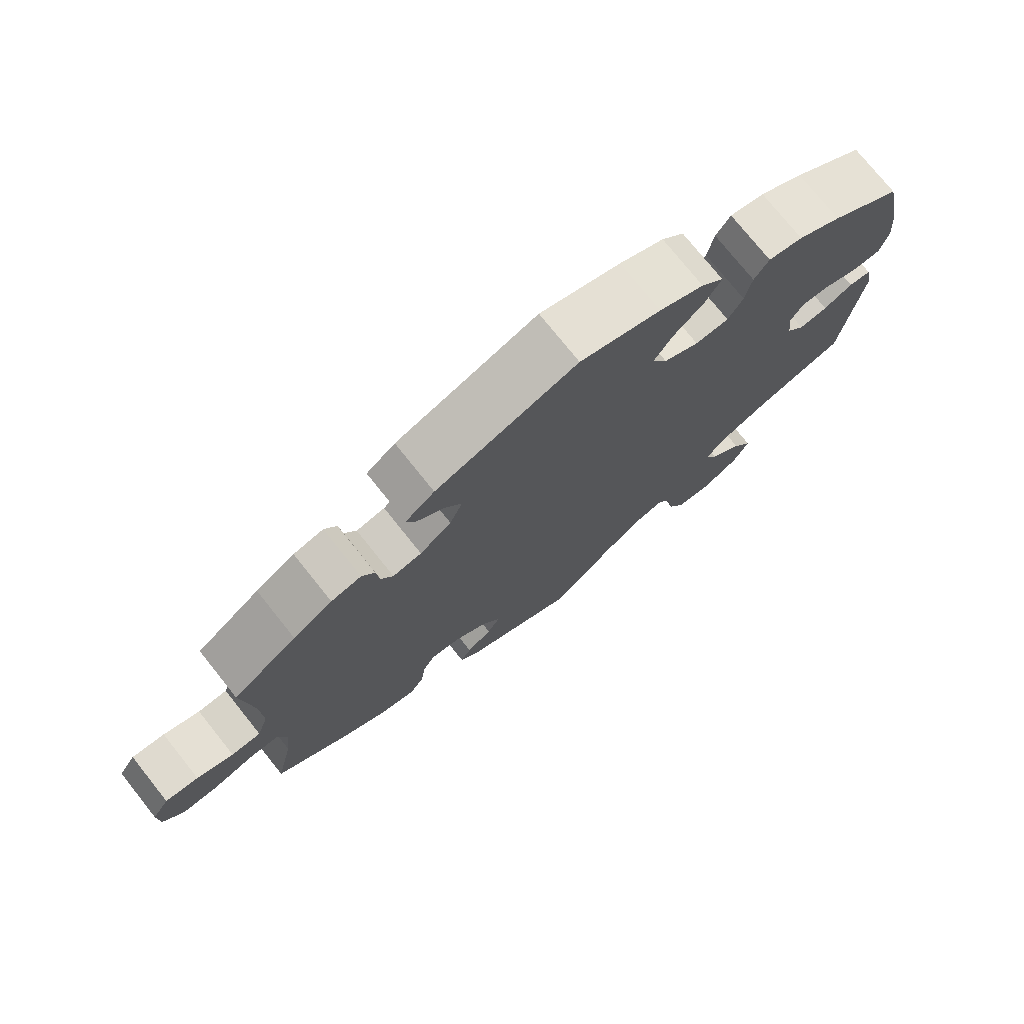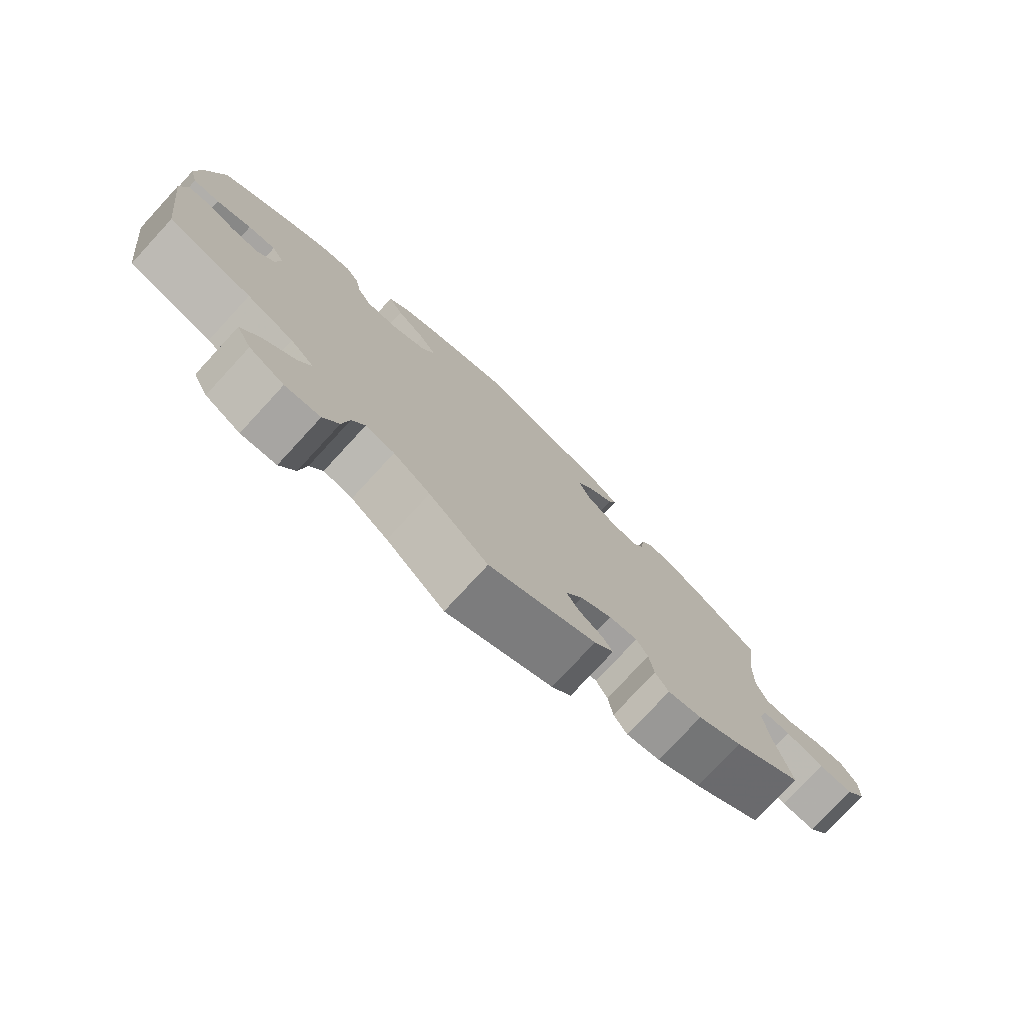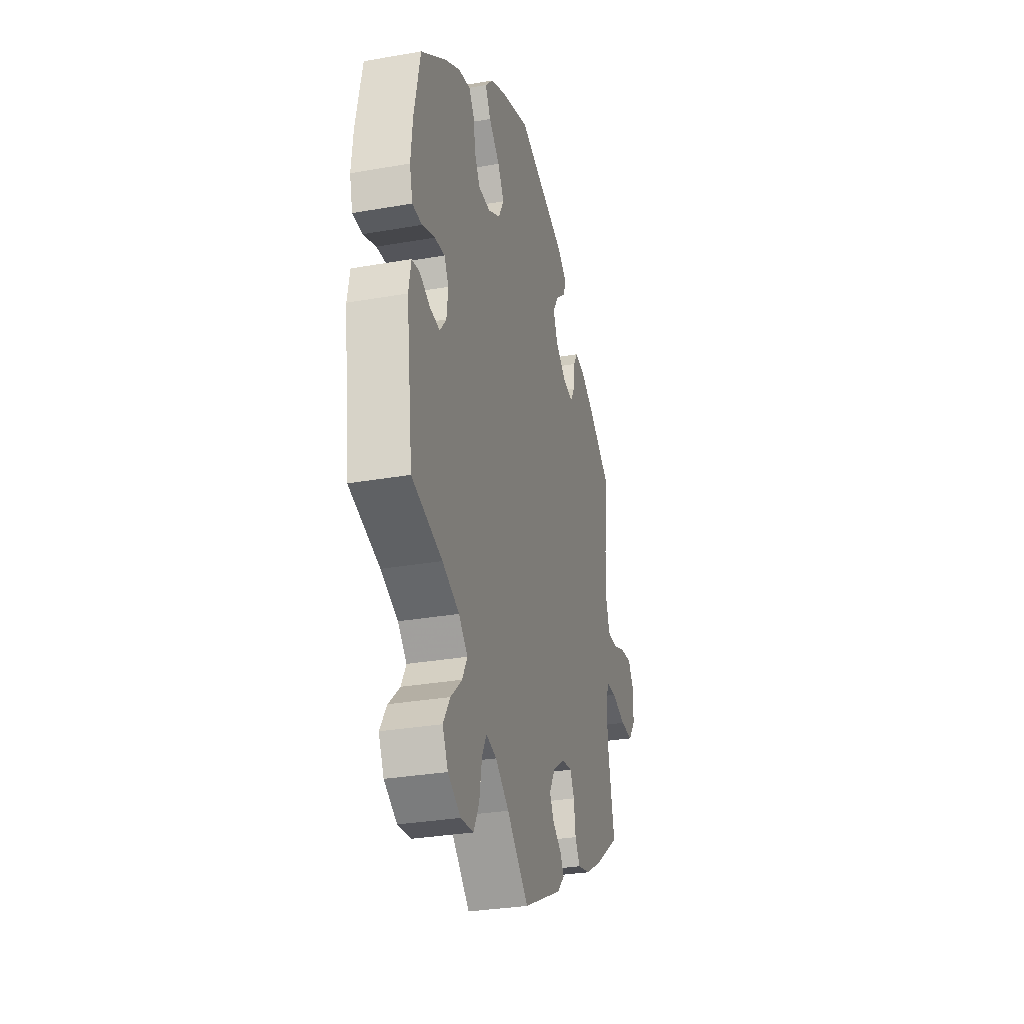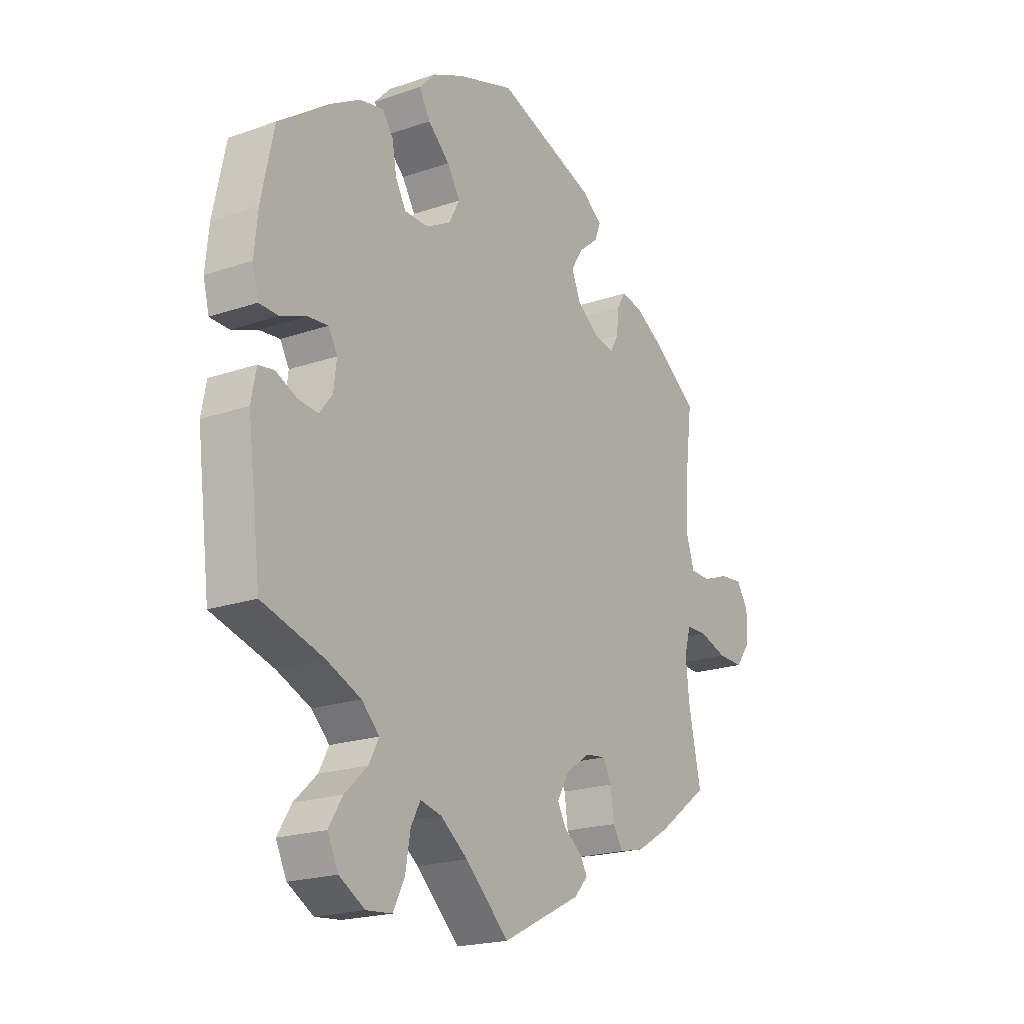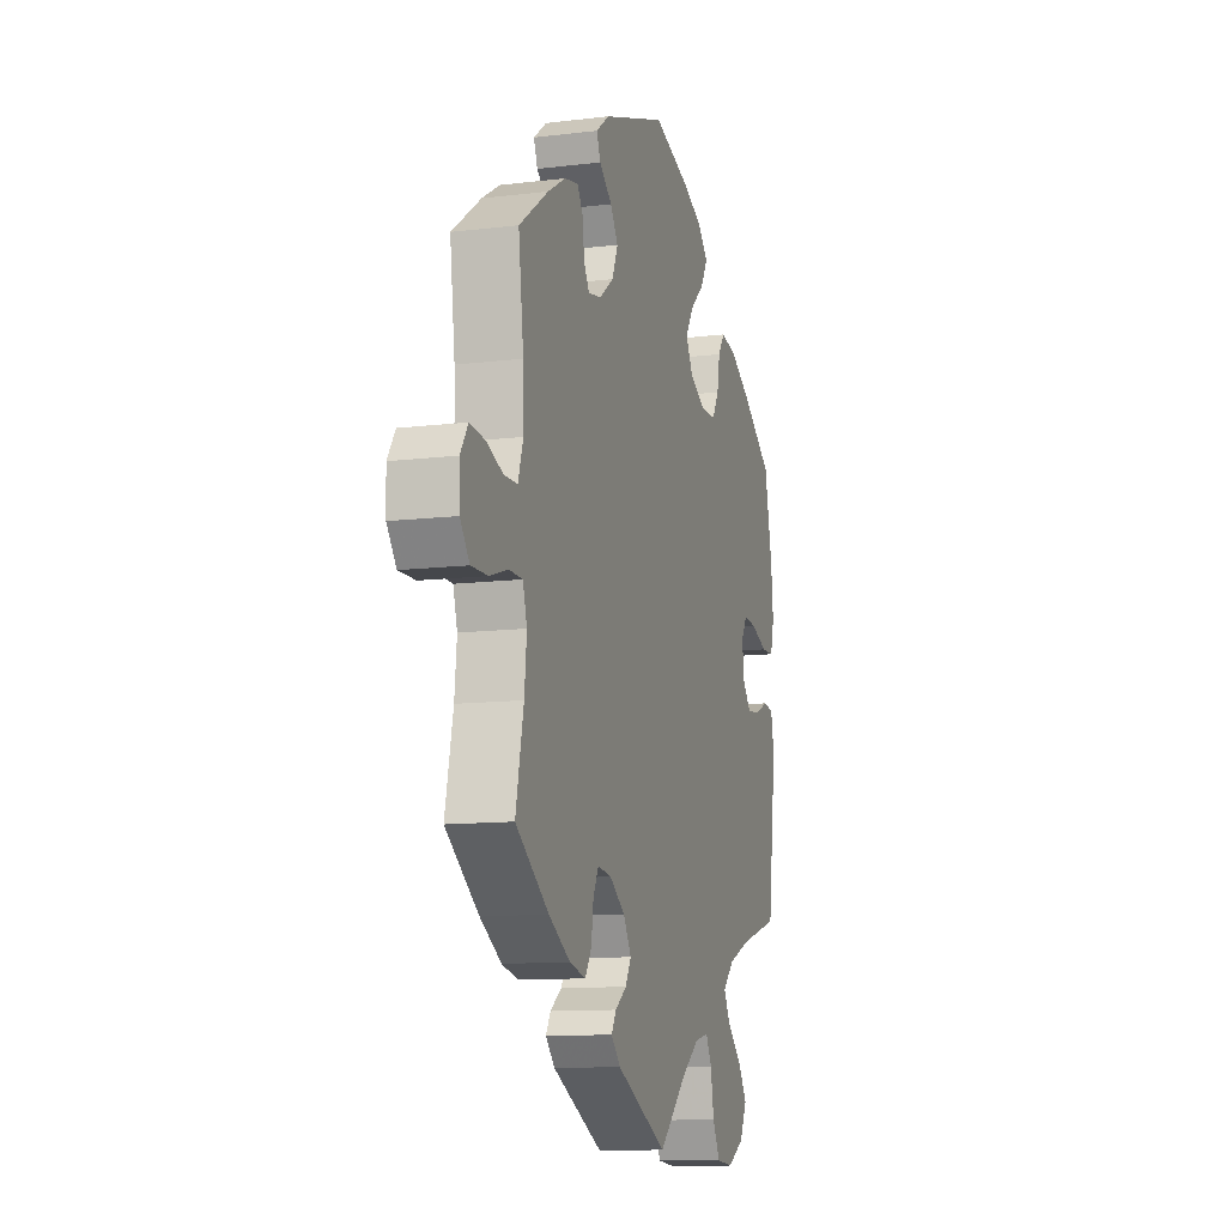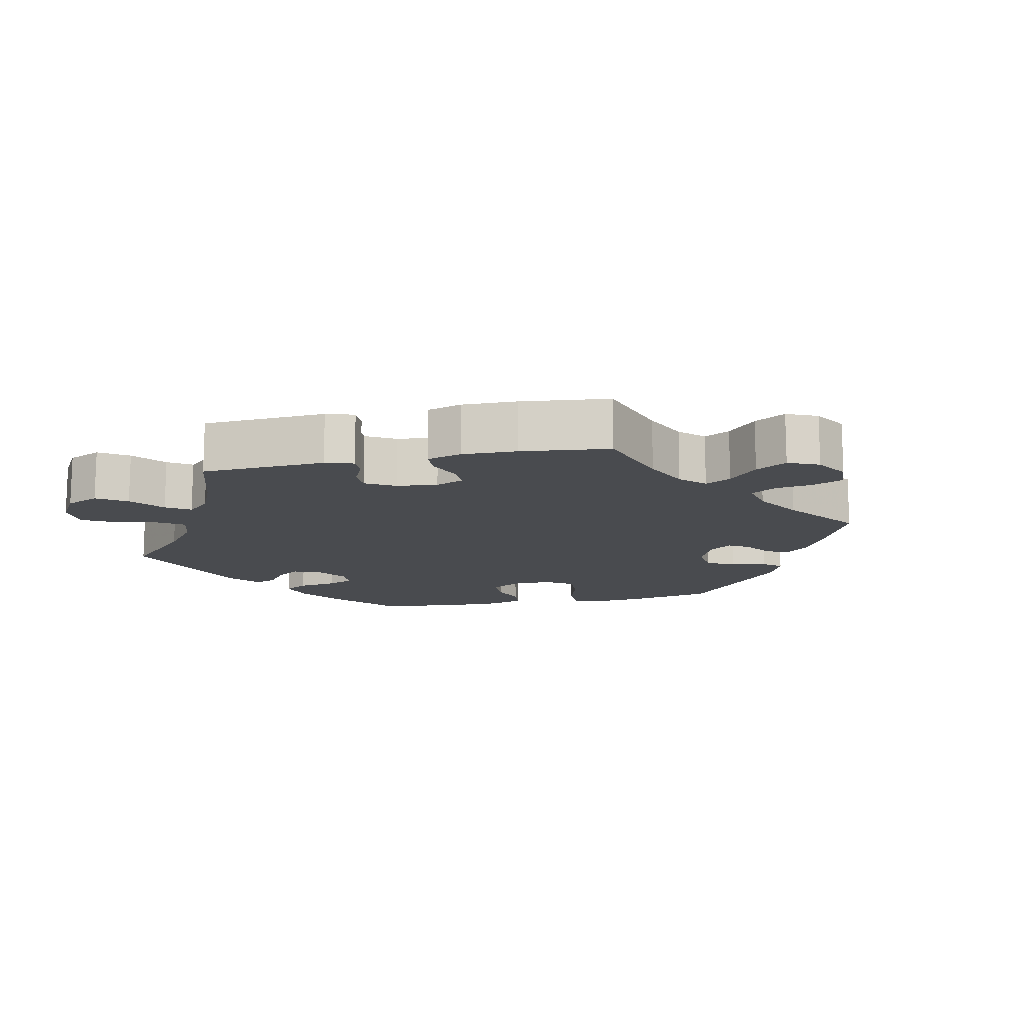
<metadata>
{"format":"obj","ext":"obj","renderer":"f3d","projection":"perspective","resolution":1024,"background":"white","views":[{"elev":75.3,"azim":-38.6,"up":"+Z"},{"elev":-77.3,"azim":137.3,"up":"+Z"},{"elev":-30.5,"azim":104.3,"up":"+Z"},{"elev":-20.3,"azim":122.2,"up":"+Z"},{"elev":-11.4,"azim":-73.4,"up":"+Z"},{"elev":-13.7,"azim":-138.2,"up":"+Y"}]}
</metadata>
<code>
v 0.525 0.07 0.17
v 0.532 0.07 0.099
v 0.52 0.07 0.052
v 0.481 0.07 0.051
v 0.429 0.07 0.071
v 0.388 0.07 0.075
v 0.37 0.07 0.043
v 0.376 0.07 -0.007
v 0.402 0.07 -0.04
v 0.443 0.07 -0.036
v 0.485 0.07 -0.017
v 0.517 0.07 -0.022
v 0.527 0.07 -0.075
v 0.5 0.07 -0.289
v 0.376 0.07 -0.325
v 0.307 0.07 -0.354
v 0.271 0.07 -0.389
v 0.291 0.07 -0.427
v 0.337 0.07 -0.47
v 0.365 0.07 -0.515
v 0.343 0.07 -0.56
v 0.291 0.07 -0.59
v 0.239 0.07 -0.585
v 0.216 0.07 -0.54
v 0.206 0.07 -0.481
v 0.187 0.07 -0.445
v 0.144 0.07 -0.455
v 0.089 0.07 -0.496
v 0.001 0.07 -0.578
v -0.159 0.07 -0.498
v -0.188 0.07 -0.467
v -0.173 0.07 -0.441
v -0.137 0.07 -0.415
v -0.119 0.07 -0.383
v -0.144 0.07 -0.341
v -0.192 0.07 -0.307
v -0.235 0.07 -0.301
v -0.252 0.07 -0.334
v -0.259 0.07 -0.385
v -0.279 0.07 -0.417
v -0.33 0.07 -0.405
v -0.397 0.07 -0.365
v -0.501 0.07 -0.289
v -0.476 0.07 -0.171
v -0.469 0.07 -0.101
v -0.482 0.07 -0.056
v -0.524 0.07 -0.055
v -0.581 0.07 -0.073
v -0.633 0.07 -0.074
v -0.662 0.07 -0.035
v -0.664 0.07 0.02
v -0.64 0.07 0.057
v -0.593 0.07 0.052
v -0.541 0.07 0.032
v -0.499 0.07 0.033
v -0.483 0.07 0.083
v -0.485 0.07 0.16
v -0.501 0.07 0.289
v -0.41 0.07 0.354
v -0.354 0.07 0.387
v -0.311 0.07 0.396
v -0.293 0.07 0.367
v -0.288 0.07 0.321
v -0.271 0.07 0.291
v -0.23 0.07 0.298
v -0.185 0.07 0.332
v -0.167 0.07 0.376
v -0.191 0.07 0.414
v -0.231 0.07 0.447
v -0.243 0.07 0.478
v -0.202 0.07 0.509
v -0.001 0.07 0.578
v 0.114 0.07 0.54
v 0.177 0.07 0.511
v 0.209 0.07 0.477
v 0.187 0.07 0.438
v 0.143 0.07 0.398
v 0.117 0.07 0.356
v 0.139 0.07 0.315
v 0.189 0.07 0.288
v 0.237 0.07 0.289
v 0.258 0.07 0.326
v 0.267 0.07 0.376
v 0.288 0.07 0.407
v 0.337 0.07 0.397
v 0.399 0.07 0.361
v 0.5 0.07 0.289
v 0.525 0 0.17
v 0.532 0 0.099
v 0.52 0 0.052
v 0.481 0 0.051
v 0.429 0 0.071
v 0.388 0 0.075
v 0.37 0 0.043
v 0.376 0 -0.007
v 0.402 0 -0.04
v 0.443 0 -0.036
v 0.485 0 -0.017
v 0.517 0 -0.022
v 0.527 0 -0.075
v 0.5 0 -0.289
v 0.376 0 -0.325
v 0.307 0 -0.354
v 0.271 0 -0.389
v 0.291 0 -0.427
v 0.337 0 -0.47
v 0.365 0 -0.515
v 0.343 0 -0.56
v 0.291 0 -0.59
v 0.239 0 -0.585
v 0.216 0 -0.54
v 0.206 0 -0.481
v 0.187 0 -0.445
v 0.144 0 -0.455
v 0.089 0 -0.496
v 0.001 0 -0.578
v -0.159 0 -0.498
v -0.188 0 -0.467
v -0.173 0 -0.441
v -0.137 0 -0.415
v -0.119 0 -0.383
v -0.144 0 -0.341
v -0.192 0 -0.307
v -0.235 0 -0.301
v -0.252 0 -0.334
v -0.259 0 -0.385
v -0.279 0 -0.417
v -0.33 0 -0.405
v -0.397 0 -0.365
v -0.501 0 -0.289
v -0.476 0 -0.171
v -0.469 0 -0.101
v -0.482 0 -0.056
v -0.524 0 -0.055
v -0.581 0 -0.073
v -0.633 0 -0.074
v -0.662 0 -0.035
v -0.664 0 0.02
v -0.64 0 0.057
v -0.593 0 0.052
v -0.541 0 0.032
v -0.499 0 0.033
v -0.483 0 0.083
v -0.485 0 0.16
v -0.501 0 0.289
v -0.41 0 0.354
v -0.354 0 0.387
v -0.311 0 0.396
v -0.293 0 0.367
v -0.288 0 0.321
v -0.271 0 0.291
v -0.23 0 0.298
v -0.185 0 0.332
v -0.167 0 0.376
v -0.191 0 0.414
v -0.231 0 0.447
v -0.243 0 0.478
v -0.202 0 0.509
v -0.001 0 0.578
v 0.114 0 0.54
v 0.177 0 0.511
v 0.209 0 0.477
v 0.187 0 0.438
v 0.143 0 0.398
v 0.117 0 0.356
v 0.139 0 0.315
v 0.189 0 0.288
v 0.237 0 0.289
v 0.258 0 0.326
v 0.267 0 0.376
v 0.288 0 0.407
v 0.337 0 0.397
v 0.399 0 0.361
v 0.5 0 0.289
f 82 83 84 85
f 81 82 85 86
f 74 75 76 77
f 74 77 78
f 73 74 78
f 72 73 78
f 71 72 78
f 68 69 70 71
f 67 68 71 78
f 66 67 78 79
f 60 61 62 63
f 60 63 64
f 57 58 59 60
f 56 57 60 64
f 55 56 64 65
f 51 52 53 54
f 51 54 55
f 50 51 55
f 47 48 49 50
f 46 47 50 55
f 45 46 55 65
f 41 42 43 44
f 38 39 40 41
f 37 38 41 44
f 36 37 44 45
f 30 31 32 33
f 28 29 30 33
f 27 28 33 34
f 26 27 34 35
f 22 23 24 25
f 22 25 26
f 21 22 26
f 18 19 20 21
f 17 18 21 26
f 16 17 26 35
f 12 13 14 15
f 10 11 12 15
f 9 10 15 16
f 8 9 16 35
f 2 3 4 5
f 2 5 6
f 1 2 6
f 81 86 87 1
f 65 66 79 80
f 36 45 65 80
f 7 8 35 36
f 6 7 36 80
f 1 6 80 81
f 172 171 170 169
f 173 172 169 168
f 164 163 162 161
f 165 164 161
f 165 161 160
f 165 160 159
f 165 159 158
f 158 157 156 155
f 165 158 155 154
f 166 165 154 153
f 150 149 148 147
f 151 150 147
f 147 146 145 144
f 151 147 144 143
f 152 151 143 142
f 141 140 139 138
f 142 141 138
f 142 138 137
f 137 136 135 134
f 142 137 134 133
f 152 142 133 132
f 131 130 129 128
f 128 127 126 125
f 131 128 125 124
f 132 131 124 123
f 120 119 118 117
f 120 117 116 115
f 121 120 115 114
f 122 121 114 113
f 112 111 110 109
f 113 112 109
f 113 109 108
f 108 107 106 105
f 113 108 105 104
f 122 113 104 103
f 102 101 100 99
f 102 99 98 97
f 103 102 97 96
f 122 103 96 95
f 92 91 90 89
f 93 92 89
f 93 89 88
f 88 174 173 168
f 167 166 153 152
f 167 152 132 123
f 123 122 95 94
f 167 123 94 93
f 168 167 93 88
f 1 88 89 2
f 2 89 90 3
f 3 90 91 4
f 4 91 92 5
f 5 92 93 6
f 6 93 94 7
f 7 94 95 8
f 8 95 96 9
f 9 96 97 10
f 10 97 98 11
f 11 98 99 12
f 12 99 100 13
f 13 100 101 14
f 14 101 102 15
f 15 102 103 16
f 16 103 104 17
f 17 104 105 18
f 18 105 106 19
f 19 106 107 20
f 20 107 108 21
f 21 108 109 22
f 22 109 110 23
f 23 110 111 24
f 24 111 112 25
f 25 112 113 26
f 26 113 114 27
f 27 114 115 28
f 28 115 116 29
f 29 116 117 30
f 30 117 118 31
f 31 118 119 32
f 32 119 120 33
f 33 120 121 34
f 34 121 122 35
f 35 122 123 36
f 36 123 124 37
f 37 124 125 38
f 38 125 126 39
f 39 126 127 40
f 40 127 128 41
f 41 128 129 42
f 42 129 130 43
f 43 130 131 44
f 44 131 132 45
f 45 132 133 46
f 46 133 134 47
f 47 134 135 48
f 48 135 136 49
f 49 136 137 50
f 50 137 138 51
f 51 138 139 52
f 52 139 140 53
f 53 140 141 54
f 54 141 142 55
f 55 142 143 56
f 56 143 144 57
f 57 144 145 58
f 58 145 146 59
f 59 146 147 60
f 60 147 148 61
f 61 148 149 62
f 62 149 150 63
f 63 150 151 64
f 64 151 152 65
f 65 152 153 66
f 66 153 154 67
f 67 154 155 68
f 68 155 156 69
f 69 156 157 70
f 70 157 158 71
f 71 158 159 72
f 72 159 160 73
f 73 160 161 74
f 74 161 162 75
f 75 162 163 76
f 76 163 164 77
f 77 164 165 78
f 78 165 166 79
f 79 166 167 80
f 80 167 168 81
f 81 168 169 82
f 82 169 170 83
f 83 170 171 84
f 84 171 172 85
f 85 172 173 86
f 86 173 174 87
f 87 174 88 1

</code>
